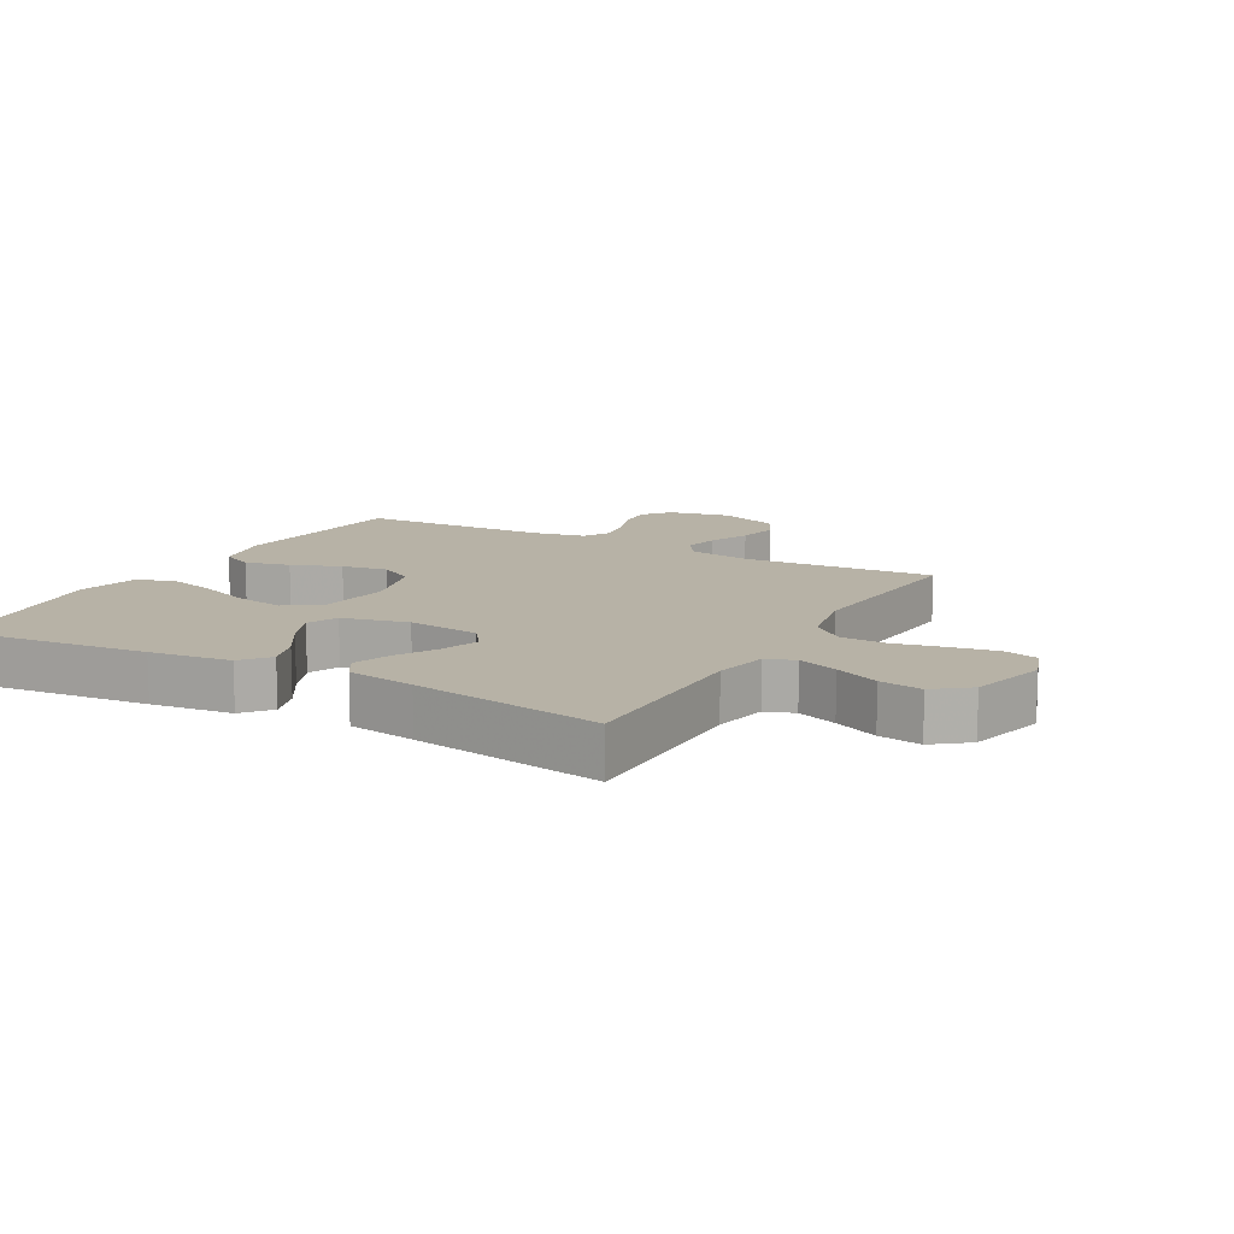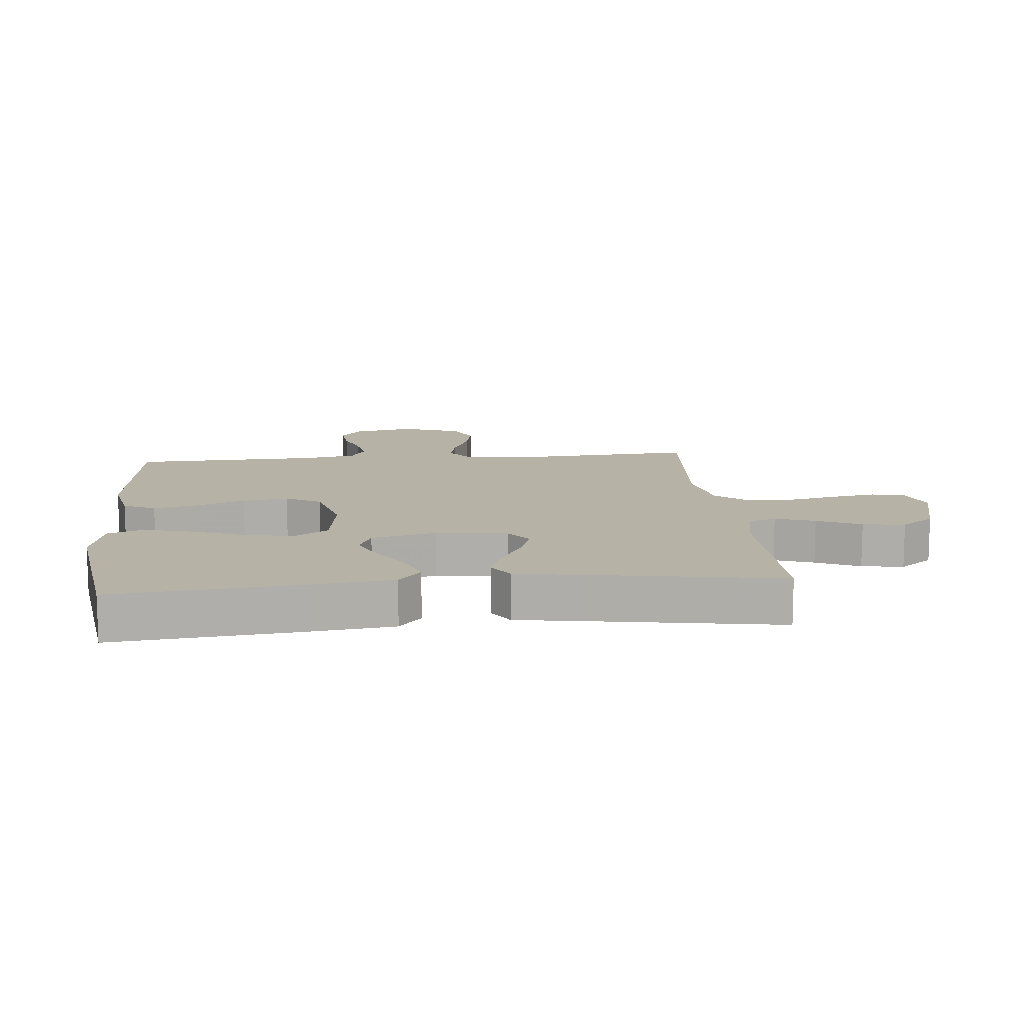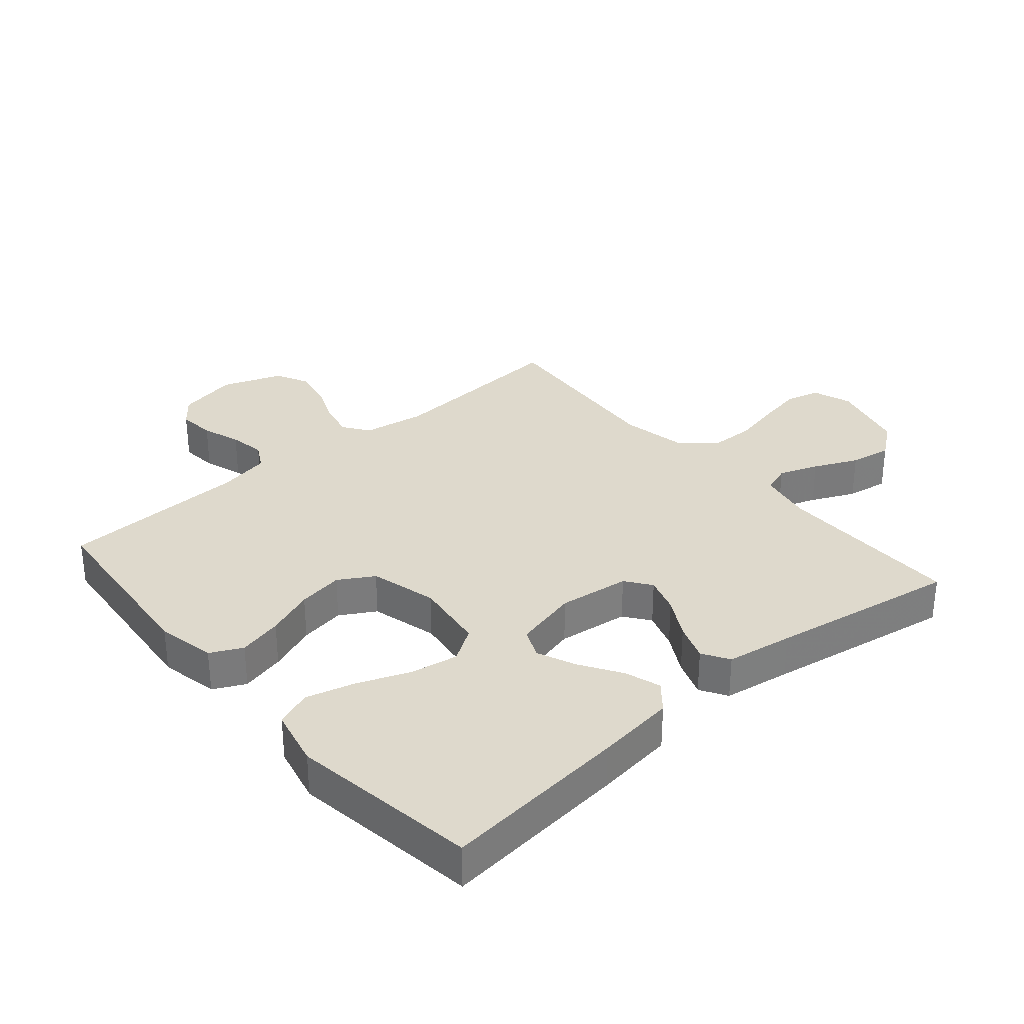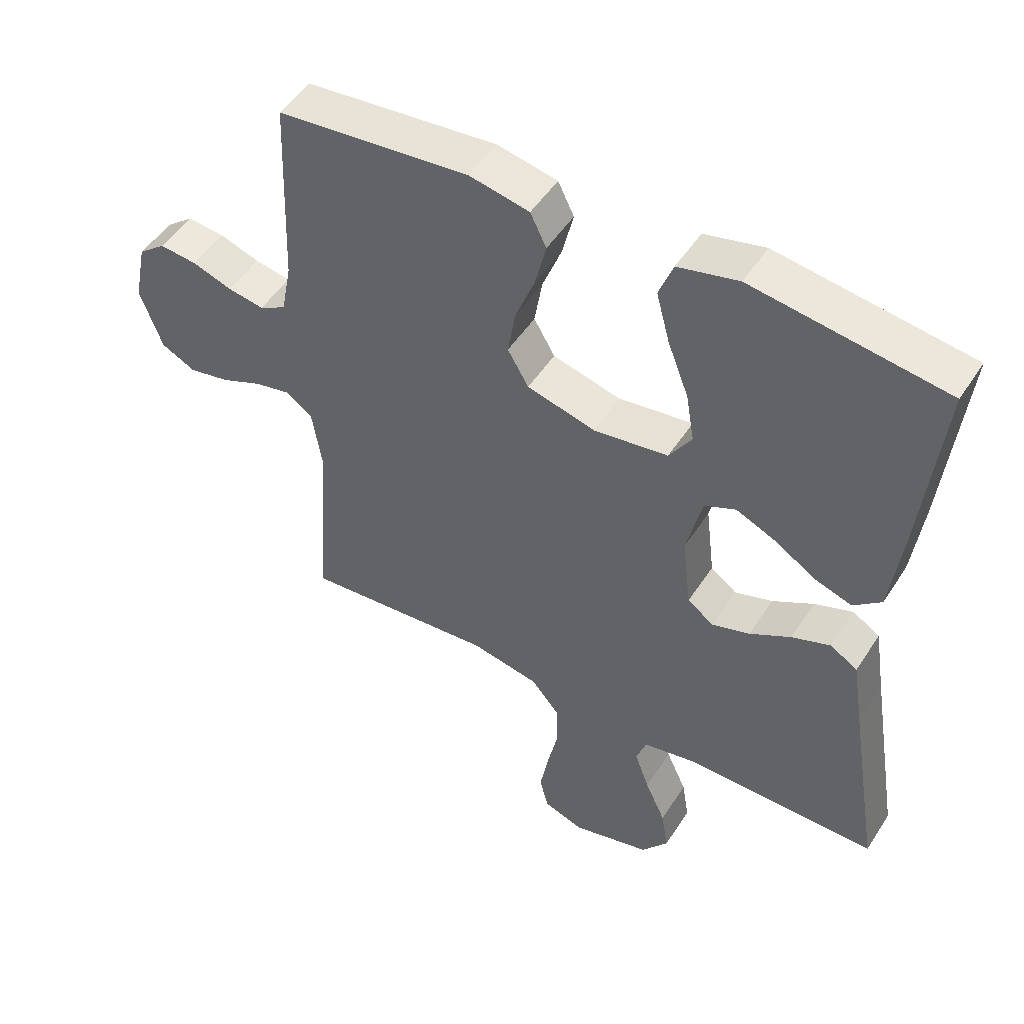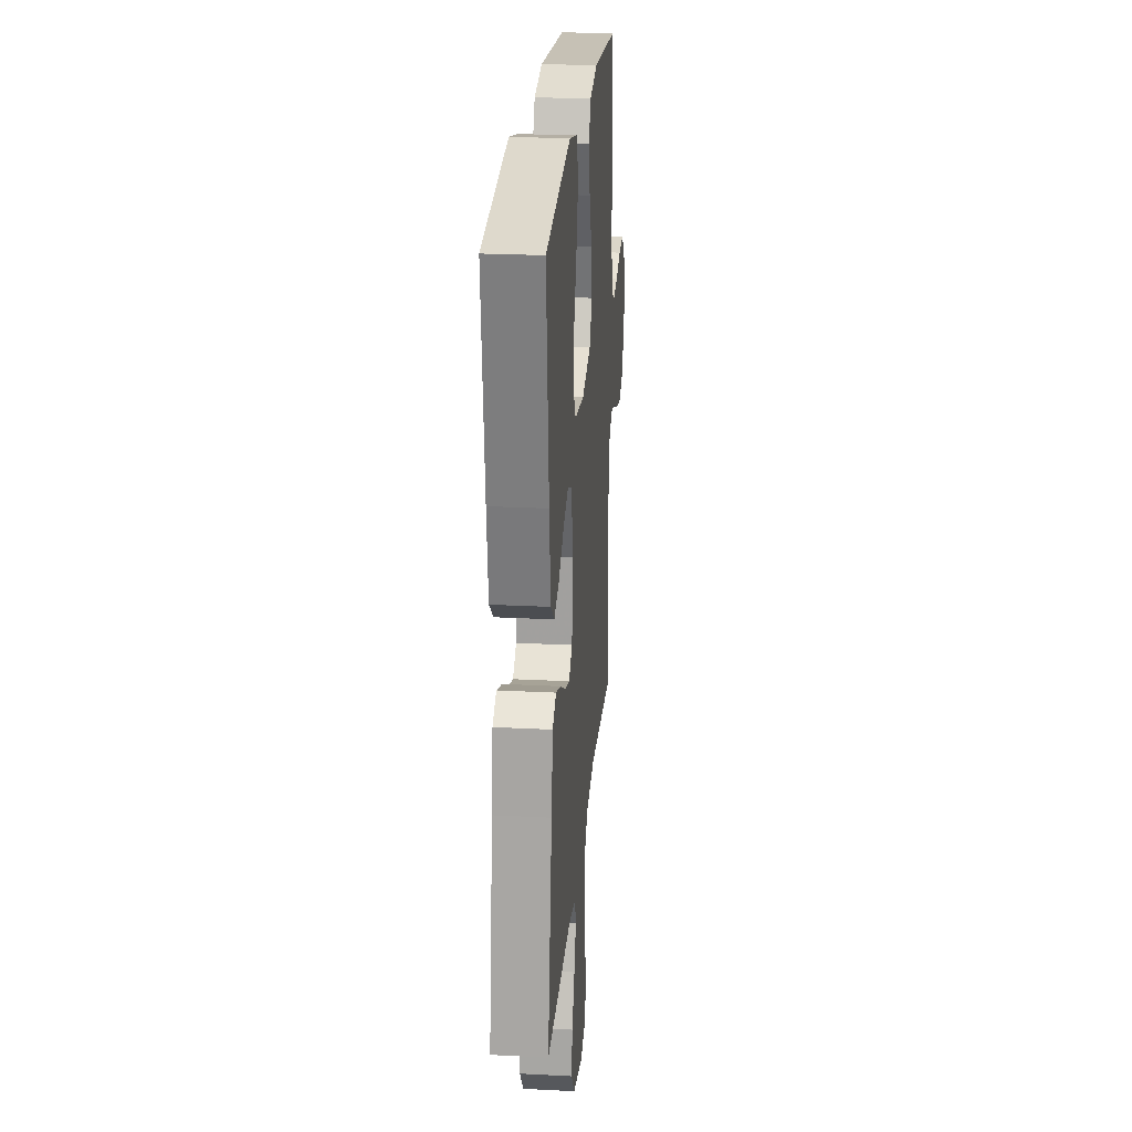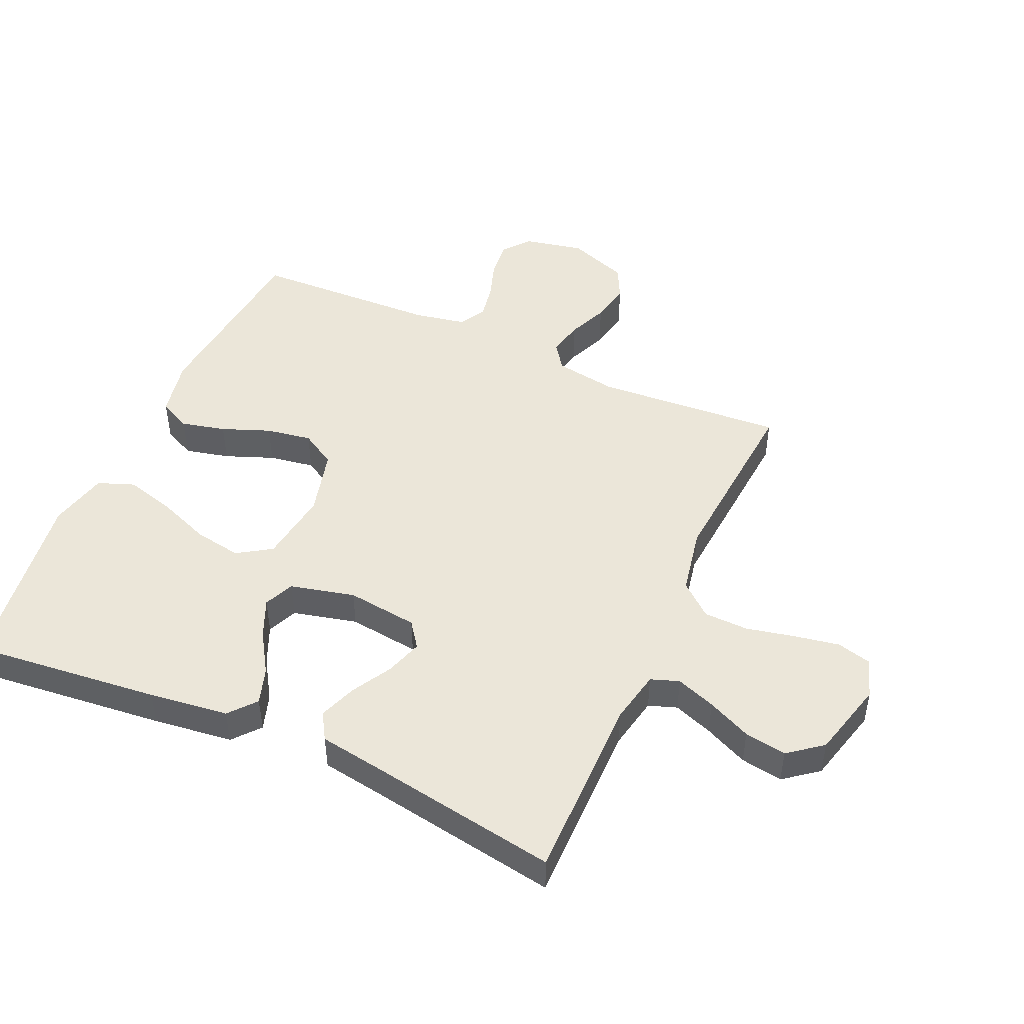
<metadata>
{"format":"obj","ext":"obj","renderer":"f3d","projection":"perspective","resolution":1024,"background":"white","views":[{"elev":12.3,"azim":119.1,"up":"+Y"},{"elev":12.2,"azim":84.5,"up":"+Y"},{"elev":32.0,"azim":49.4,"up":"+Y"},{"elev":49.7,"azim":31.7,"up":"+Z"},{"elev":24.3,"azim":94.9,"up":"+Z"},{"elev":47.7,"azim":114.1,"up":"+Y"}]}
</metadata>
<code>
v 0.5 0.07 0.5
v 0.469 0.07 0.2
v 0.453 0.07 0.073
v 0.41 0.07 0.037
v 0.352 0.07 0.056
v 0.287 0.07 0.097
v 0.225 0.07 0.124
v 0.177 0.07 0.103
v 0.152 0.07 0
v 0.166 0.07 -0.114
v 0.207 0.07 -0.144
v 0.266 0.07 -0.125
v 0.33 0.07 -0.089
v 0.39 0.07 -0.067
v 0.433 0.07 -0.093
v 0.45 0.07 -0.2
v 0.5 0.07 -0.5
v 0.2 0.07 -0.498
v 0.115 0.07 -0.515
v 0.099 0.07 -0.56
v 0.122 0.07 -0.623
v 0.154 0.07 -0.693
v 0.165 0.07 -0.76
v 0.123 0.07 -0.814
v 0 0.07 -0.846
v -0.063 0.07 -0.824
v -0.077 0.07 -0.77
v -0.064 0.07 -0.698
v -0.047 0.07 -0.62
v -0.049 0.07 -0.549
v -0.093 0.07 -0.497
v -0.2 0.07 -0.476
v -0.5 0.07 -0.5
v -0.479 0.07 -0.2
v -0.495 0.07 -0.1
v -0.536 0.07 -0.071
v -0.593 0.07 -0.083
v -0.657 0.07 -0.11
v -0.721 0.07 -0.123
v -0.775 0.07 -0.096
v -0.81 0.07 0
v -0.79 0.07 0.097
v -0.747 0.07 0.131
v -0.688 0.07 0.125
v -0.626 0.07 0.104
v -0.569 0.07 0.094
v -0.527 0.07 0.117
v -0.511 0.07 0.2
v -0.5 0.07 0.5
v -0.2 0.07 0.529
v -0.106 0.07 0.51
v -0.081 0.07 0.459
v -0.098 0.07 0.388
v -0.128 0.07 0.311
v -0.14 0.07 0.238
v -0.107 0.07 0.182
v 0 0.07 0.154
v 0.116 0.07 0.17
v 0.151 0.07 0.224
v 0.138 0.07 0.3
v 0.105 0.07 0.385
v 0.084 0.07 0.463
v 0.106 0.07 0.521
v 0.2 0.07 0.543
v 0.5 0 0.5
v 0.469 0 0.2
v 0.453 0 0.073
v 0.41 0 0.037
v 0.352 0 0.056
v 0.287 0 0.097
v 0.225 0 0.124
v 0.177 0 0.103
v 0.152 0 0
v 0.166 0 -0.114
v 0.207 0 -0.144
v 0.266 0 -0.125
v 0.33 0 -0.089
v 0.39 0 -0.067
v 0.433 0 -0.093
v 0.45 0 -0.2
v 0.5 0 -0.5
v 0.2 0 -0.498
v 0.115 0 -0.515
v 0.099 0 -0.56
v 0.122 0 -0.623
v 0.154 0 -0.693
v 0.165 0 -0.76
v 0.123 0 -0.814
v 0 0 -0.846
v -0.063 0 -0.824
v -0.077 0 -0.77
v -0.064 0 -0.698
v -0.047 0 -0.62
v -0.049 0 -0.549
v -0.093 0 -0.497
v -0.2 0 -0.476
v -0.5 0 -0.5
v -0.479 0 -0.2
v -0.495 0 -0.1
v -0.536 0 -0.071
v -0.593 0 -0.083
v -0.657 0 -0.11
v -0.721 0 -0.123
v -0.775 0 -0.096
v -0.81 0 0
v -0.79 0 0.097
v -0.747 0 0.131
v -0.688 0 0.125
v -0.626 0 0.104
v -0.569 0 0.094
v -0.527 0 0.117
v -0.511 0 0.2
v -0.5 0 0.5
v -0.2 0 0.529
v -0.106 0 0.51
v -0.081 0 0.459
v -0.098 0 0.388
v -0.128 0 0.311
v -0.14 0 0.238
v -0.107 0 0.182
v 0 0 0.154
v 0.116 0 0.17
v 0.151 0 0.224
v 0.138 0 0.3
v 0.105 0 0.385
v 0.084 0 0.463
v 0.106 0 0.521
v 0.2 0 0.543
f 60 61 62 63
f 59 60 63 64
f 51 52 53 54
f 51 54 55
f 48 49 50 51
f 47 48 51 55
f 46 47 55 56
f 42 43 44 45
f 42 45 46
f 41 42 46
f 37 38 39 40
f 36 37 40 41
f 32 33 34
f 31 32 34 35
f 26 27 28 29
f 24 25 26 29
f 24 29 30
f 21 22 23 24
f 20 21 24 30
f 19 20 30 31
f 16 17 18
f 12 13 14 15
f 11 12 15 16
f 3 4 5 6
f 3 6 7
f 2 3 7
f 59 64 1 2
f 58 59 2 7
f 57 58 7 8
f 56 57 8 9
f 36 41 46 56
f 35 36 56 9
f 31 35 9 10
f 19 31 10 11
f 11 16 18 19
f 127 126 125 124
f 128 127 124 123
f 118 117 116 115
f 119 118 115
f 115 114 113 112
f 119 115 112 111
f 120 119 111 110
f 109 108 107 106
f 110 109 106
f 110 106 105
f 104 103 102 101
f 105 104 101 100
f 98 97 96
f 99 98 96 95
f 93 92 91 90
f 93 90 89 88
f 94 93 88
f 88 87 86 85
f 94 88 85 84
f 95 94 84 83
f 82 81 80
f 79 78 77 76
f 80 79 76 75
f 70 69 68 67
f 71 70 67
f 71 67 66
f 66 65 128 123
f 71 66 123 122
f 72 71 122 121
f 73 72 121 120
f 120 110 105 100
f 73 120 100 99
f 74 73 99 95
f 75 74 95 83
f 83 82 80 75
f 1 65 66 2
f 2 66 67 3
f 3 67 68 4
f 4 68 69 5
f 5 69 70 6
f 6 70 71 7
f 7 71 72 8
f 8 72 73 9
f 9 73 74 10
f 10 74 75 11
f 11 75 76 12
f 12 76 77 13
f 13 77 78 14
f 14 78 79 15
f 15 79 80 16
f 16 80 81 17
f 17 81 82 18
f 18 82 83 19
f 19 83 84 20
f 20 84 85 21
f 21 85 86 22
f 22 86 87 23
f 23 87 88 24
f 24 88 89 25
f 25 89 90 26
f 26 90 91 27
f 27 91 92 28
f 28 92 93 29
f 29 93 94 30
f 30 94 95 31
f 31 95 96 32
f 32 96 97 33
f 33 97 98 34
f 34 98 99 35
f 35 99 100 36
f 36 100 101 37
f 37 101 102 38
f 38 102 103 39
f 39 103 104 40
f 40 104 105 41
f 41 105 106 42
f 42 106 107 43
f 43 107 108 44
f 44 108 109 45
f 45 109 110 46
f 46 110 111 47
f 47 111 112 48
f 48 112 113 49
f 49 113 114 50
f 50 114 115 51
f 51 115 116 52
f 52 116 117 53
f 53 117 118 54
f 54 118 119 55
f 55 119 120 56
f 56 120 121 57
f 57 121 122 58
f 58 122 123 59
f 59 123 124 60
f 60 124 125 61
f 61 125 126 62
f 62 126 127 63
f 63 127 128 64
f 64 128 65 1

</code>
